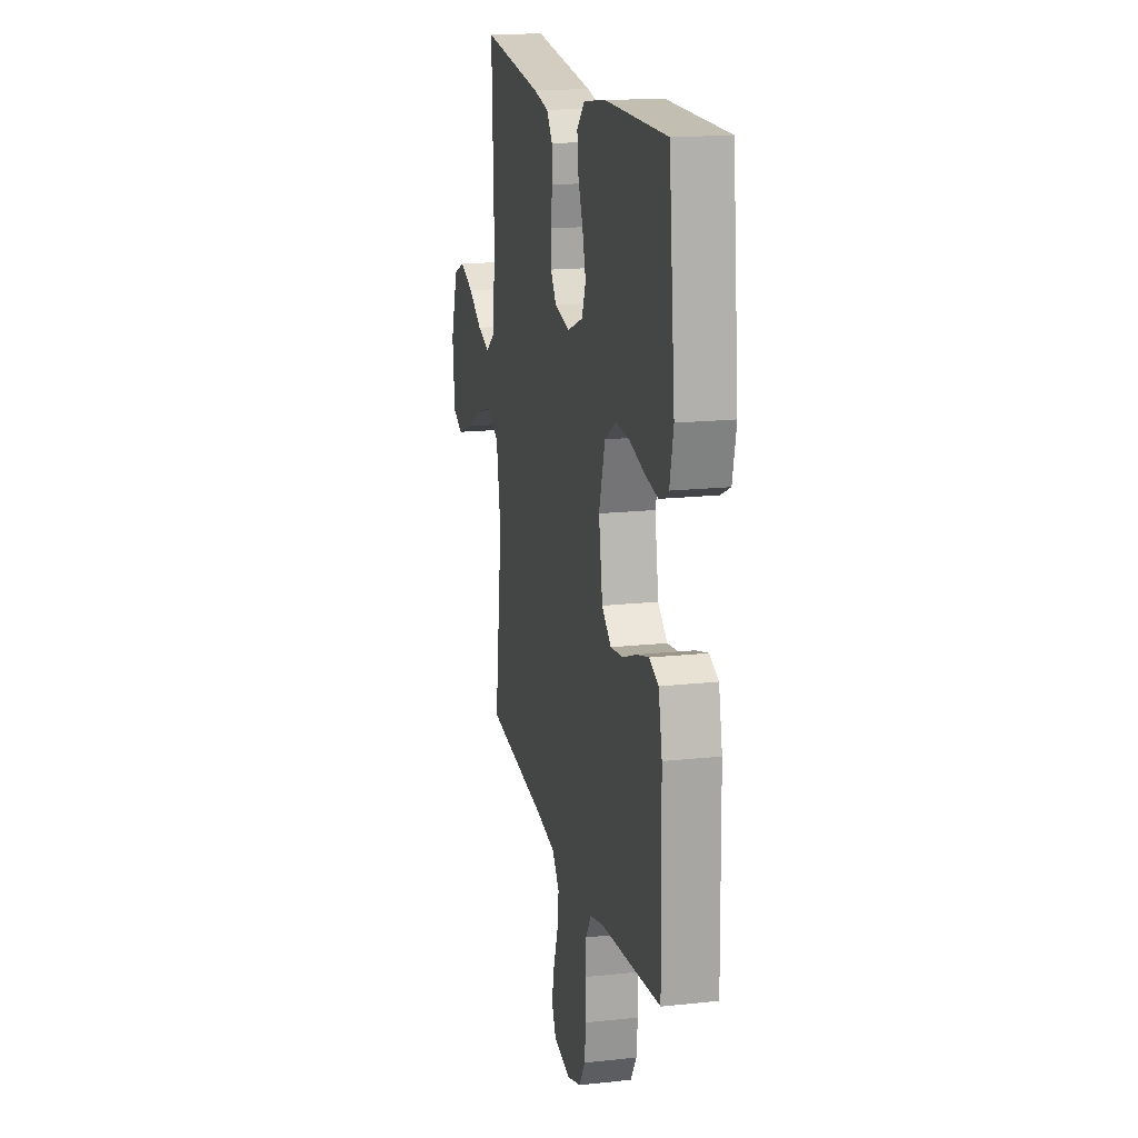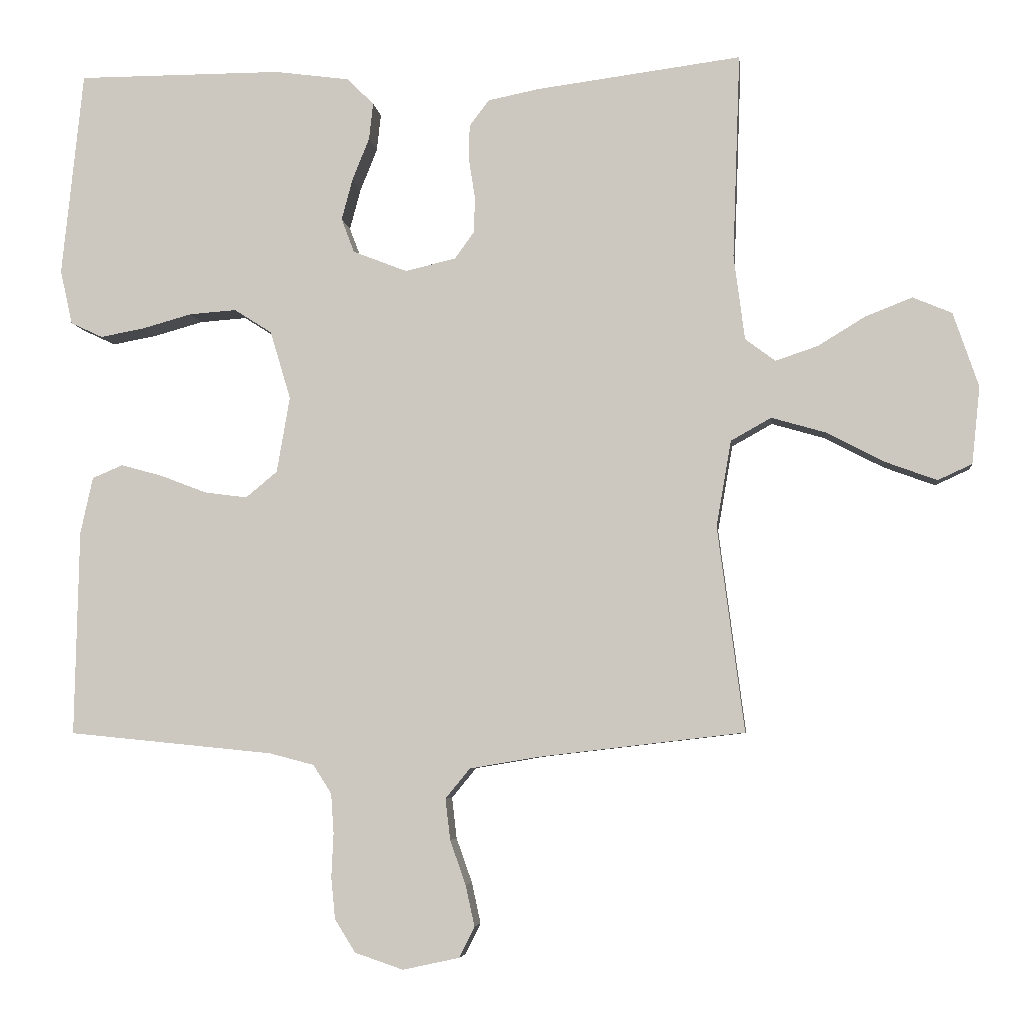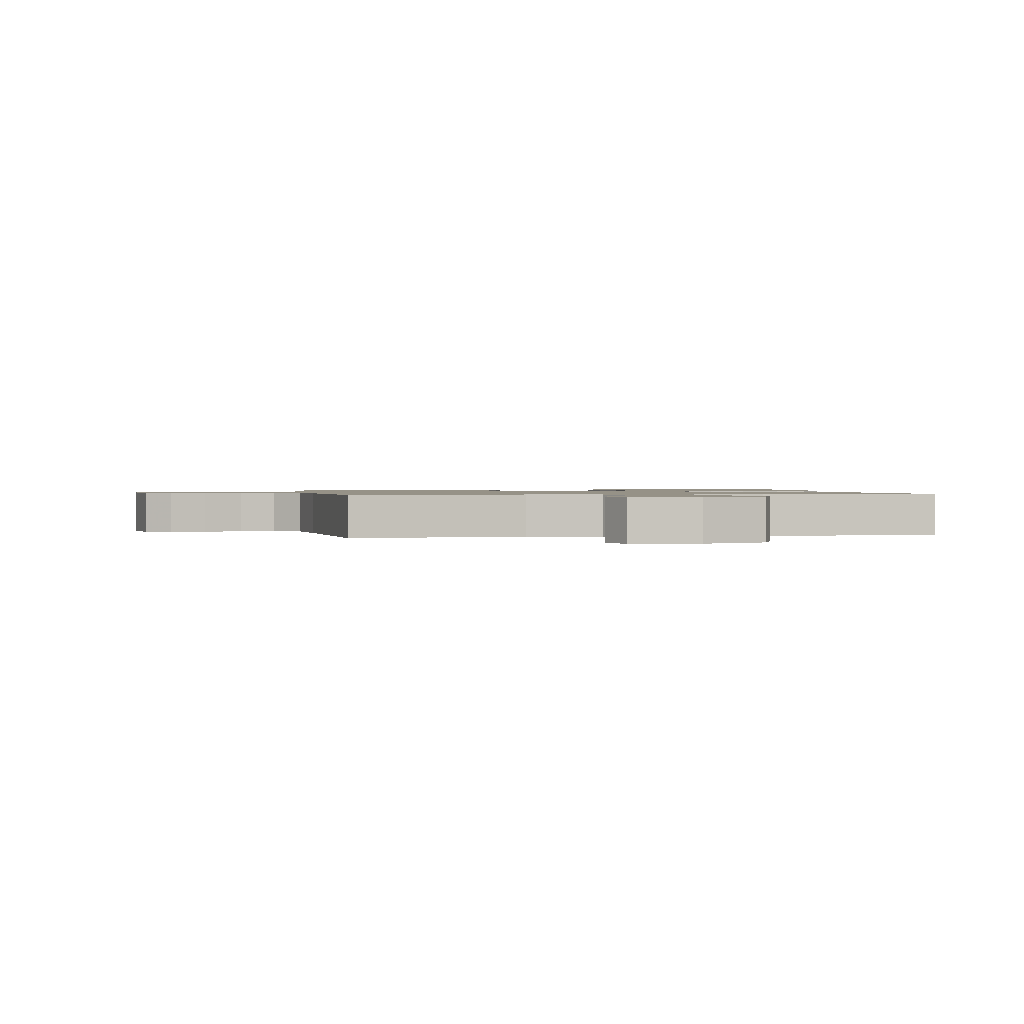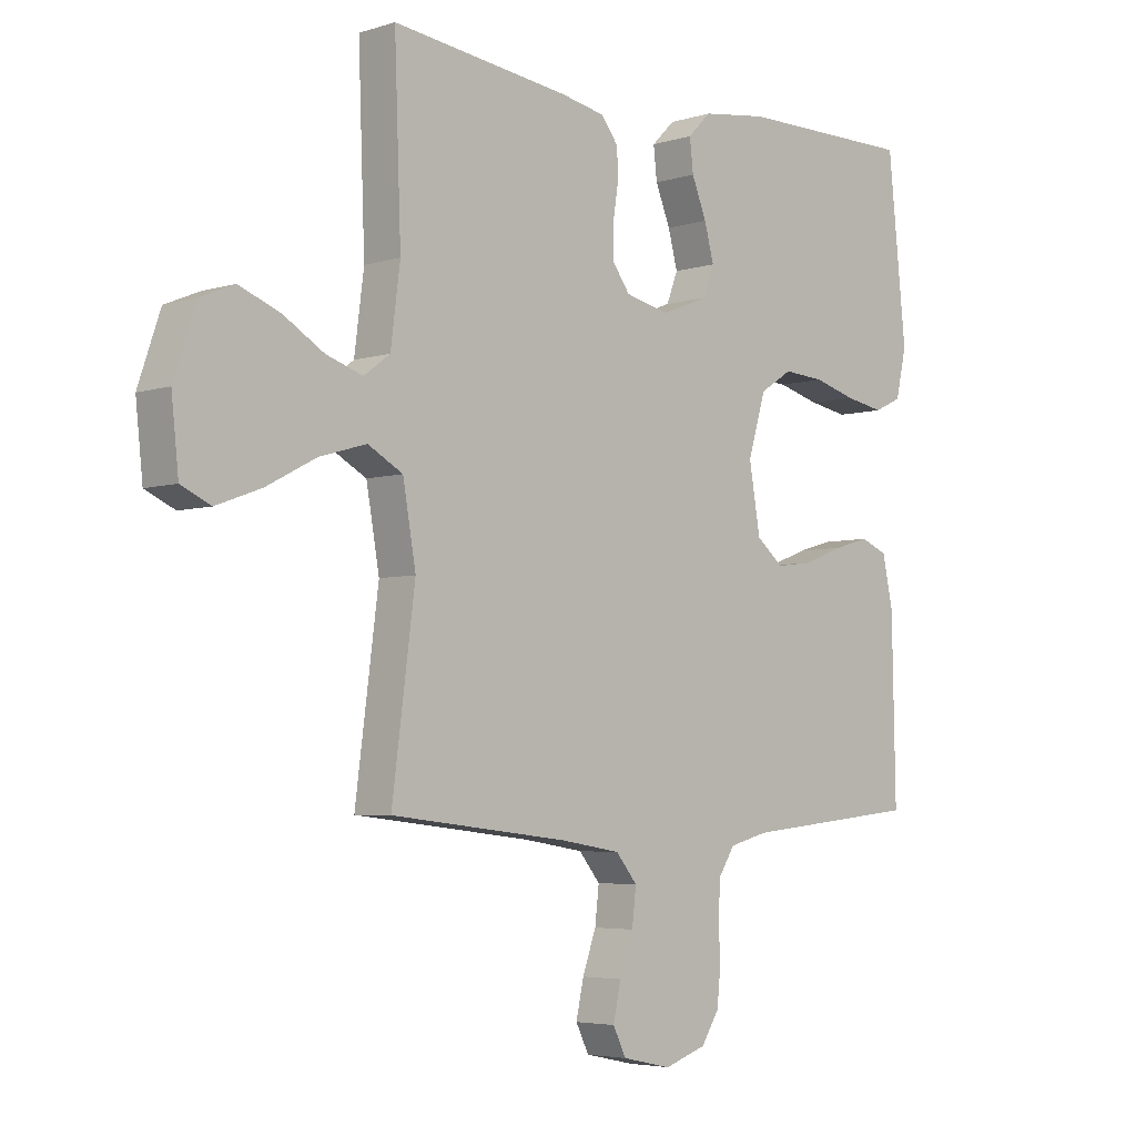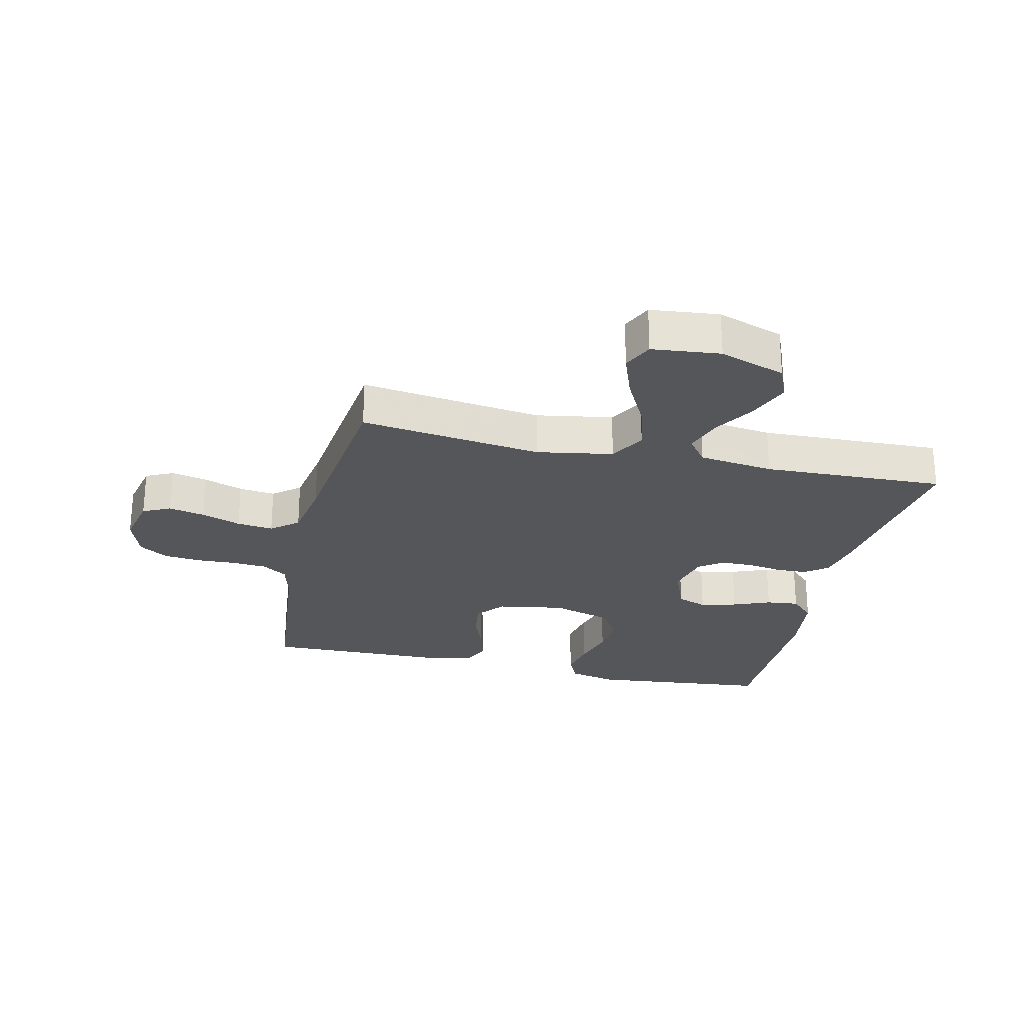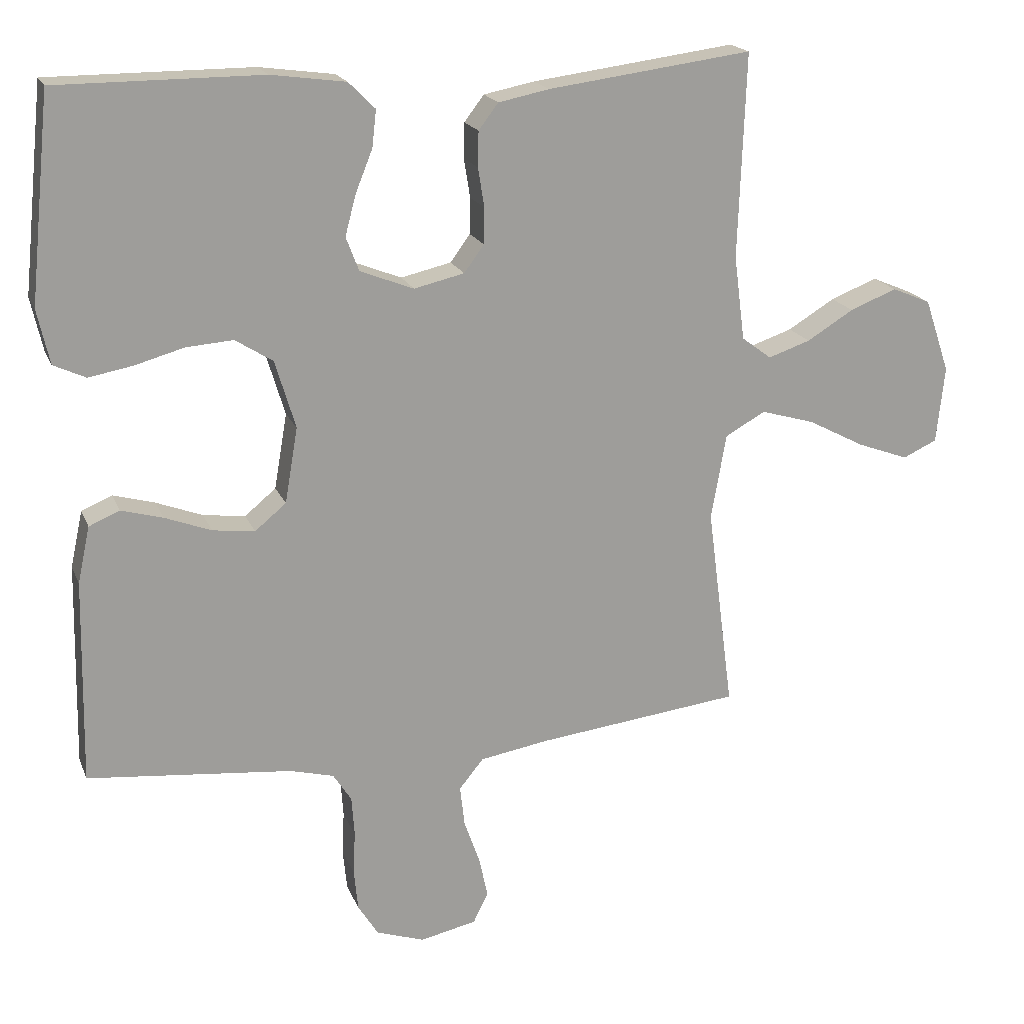
<metadata>
{"format":"obj","ext":"obj","renderer":"f3d","projection":"perspective","resolution":1024,"background":"white","views":[{"elev":17.1,"azim":77.7,"up":"+Z"},{"elev":-5.5,"azim":-173.4,"up":"+Z"},{"elev":1.1,"azim":-99.7,"up":"+Y"},{"elev":-4.5,"azim":-44.9,"up":"+Z"},{"elev":-25.7,"azim":-103.0,"up":"+Y"},{"elev":18.9,"azim":162.5,"up":"+Z"}]}
</metadata>
<code>
v -0.5 0.07 -0.5
v -0.461 0.07 -0.2
v -0.483 0.07 -0.074
v -0.542 0.07 -0.041
v -0.621 0.07 -0.064
v -0.705 0.07 -0.108
v -0.781 0.07 -0.136
v -0.831 0.07 -0.113
v -0.843 0.07 0
v -0.806 0.07 0.109
v -0.749 0.07 0.133
v -0.68 0.07 0.106
v -0.611 0.07 0.064
v -0.549 0.07 0.043
v -0.505 0.07 0.076
v -0.489 0.07 0.2
v -0.5 0.07 0.5
v -0.2 0.07 0.461
v -0.125 0.07 0.446
v -0.096 0.07 0.408
v -0.095 0.07 0.356
v -0.104 0.07 0.299
v -0.103 0.07 0.246
v -0.074 0.07 0.206
v 0 0.07 0.189
v 0.079 0.07 0.22
v 0.098 0.07 0.27
v 0.082 0.07 0.33
v 0.057 0.07 0.392
v 0.051 0.07 0.446
v 0.09 0.07 0.485
v 0.2 0.07 0.5
v 0.5 0.07 0.5
v 0.531 0.07 0.2
v 0.513 0.07 0.12
v 0.466 0.07 0.098
v 0.401 0.07 0.11
v 0.329 0.07 0.13
v 0.26 0.07 0.135
v 0.205 0.07 0.1
v 0.175 0.07 0
v 0.194 0.07 -0.111
v 0.24 0.07 -0.149
v 0.302 0.07 -0.141
v 0.37 0.07 -0.115
v 0.431 0.07 -0.098
v 0.476 0.07 -0.117
v 0.494 0.07 -0.2
v 0.5 0.07 -0.5
v 0.2 0.07 -0.53
v 0.135 0.07 -0.547
v 0.108 0.07 -0.589
v 0.104 0.07 -0.647
v 0.107 0.07 -0.711
v 0.101 0.07 -0.772
v 0.071 0.07 -0.82
v 0 0.07 -0.844
v -0.083 0.07 -0.826
v -0.105 0.07 -0.781
v -0.092 0.07 -0.721
v -0.069 0.07 -0.656
v -0.062 0.07 -0.596
v -0.098 0.07 -0.552
v -0.2 0.07 -0.535
v -0.5 0 -0.5
v -0.461 0 -0.2
v -0.483 0 -0.074
v -0.542 0 -0.041
v -0.621 0 -0.064
v -0.705 0 -0.108
v -0.781 0 -0.136
v -0.831 0 -0.113
v -0.843 0 0
v -0.806 0 0.109
v -0.749 0 0.133
v -0.68 0 0.106
v -0.611 0 0.064
v -0.549 0 0.043
v -0.505 0 0.076
v -0.489 0 0.2
v -0.5 0 0.5
v -0.2 0 0.461
v -0.125 0 0.446
v -0.096 0 0.408
v -0.095 0 0.356
v -0.104 0 0.299
v -0.103 0 0.246
v -0.074 0 0.206
v 0 0 0.189
v 0.079 0 0.22
v 0.098 0 0.27
v 0.082 0 0.33
v 0.057 0 0.392
v 0.051 0 0.446
v 0.09 0 0.485
v 0.2 0 0.5
v 0.5 0 0.5
v 0.531 0 0.2
v 0.513 0 0.12
v 0.466 0 0.098
v 0.401 0 0.11
v 0.329 0 0.13
v 0.26 0 0.135
v 0.205 0 0.1
v 0.175 0 0
v 0.194 0 -0.111
v 0.24 0 -0.149
v 0.302 0 -0.141
v 0.37 0 -0.115
v 0.431 0 -0.098
v 0.476 0 -0.117
v 0.494 0 -0.2
v 0.5 0 -0.5
v 0.2 0 -0.53
v 0.135 0 -0.547
v 0.108 0 -0.589
v 0.104 0 -0.647
v 0.107 0 -0.711
v 0.101 0 -0.772
v 0.071 0 -0.82
v 0 0 -0.844
v -0.083 0 -0.826
v -0.105 0 -0.781
v -0.092 0 -0.721
v -0.069 0 -0.656
v -0.062 0 -0.596
v -0.098 0 -0.552
v -0.2 0 -0.535
f 59 60 61
f 58 59 61
f 57 58 61
f 56 57 61
f 55 56 61
f 54 55 61
f 53 54 61
f 52 53 61 62
f 51 52 62 63
f 48 49 50
f 47 48 50
f 46 47 50
f 45 46 50
f 44 45 50
f 51 63 64
f 50 51 64
f 44 50 64
f 43 44 64
f 36 37 38
f 35 36 38
f 34 35 38
f 33 34 38
f 32 33 38
f 31 32 38
f 30 31 38
f 29 30 38
f 28 29 38
f 27 28 38 39
f 26 27 39 40
f 20 21 22
f 19 20 22
f 18 19 22
f 17 18 22
f 16 17 22
f 15 16 22 23
f 14 15 23 24
f 11 12 13
f 10 11 13
f 9 10 13
f 8 9 13
f 7 8 13
f 6 7 13
f 5 6 13
f 4 5 13 14
f 14 24 25
f 4 14 25
f 3 4 25
f 64 1 2
f 43 64 2
f 42 43 2
f 26 40 41
f 26 41 42
f 25 26 42
f 3 25 42
f 2 3 42
f 125 124 123
f 125 123 122
f 125 122 121
f 125 121 120
f 125 120 119
f 125 119 118
f 125 118 117
f 126 125 117 116
f 127 126 116 115
f 114 113 112
f 114 112 111
f 114 111 110
f 114 110 109
f 114 109 108
f 128 127 115
f 128 115 114
f 128 114 108
f 128 108 107
f 102 101 100
f 102 100 99
f 102 99 98
f 102 98 97
f 102 97 96
f 102 96 95
f 102 95 94
f 102 94 93
f 102 93 92
f 103 102 92 91
f 104 103 91 90
f 86 85 84
f 86 84 83
f 86 83 82
f 86 82 81
f 86 81 80
f 87 86 80 79
f 88 87 79 78
f 77 76 75
f 77 75 74
f 77 74 73
f 77 73 72
f 77 72 71
f 77 71 70
f 77 70 69
f 78 77 69 68
f 89 88 78
f 89 78 68
f 89 68 67
f 66 65 128
f 66 128 107
f 66 107 106
f 105 104 90
f 106 105 90
f 106 90 89
f 106 89 67
f 106 67 66
f 1 65 66 2
f 2 66 67 3
f 3 67 68 4
f 4 68 69 5
f 5 69 70 6
f 6 70 71 7
f 7 71 72 8
f 8 72 73 9
f 9 73 74 10
f 10 74 75 11
f 11 75 76 12
f 12 76 77 13
f 13 77 78 14
f 14 78 79 15
f 15 79 80 16
f 16 80 81 17
f 17 81 82 18
f 18 82 83 19
f 19 83 84 20
f 20 84 85 21
f 21 85 86 22
f 22 86 87 23
f 23 87 88 24
f 24 88 89 25
f 25 89 90 26
f 26 90 91 27
f 27 91 92 28
f 28 92 93 29
f 29 93 94 30
f 30 94 95 31
f 31 95 96 32
f 32 96 97 33
f 33 97 98 34
f 34 98 99 35
f 35 99 100 36
f 36 100 101 37
f 37 101 102 38
f 38 102 103 39
f 39 103 104 40
f 40 104 105 41
f 41 105 106 42
f 42 106 107 43
f 43 107 108 44
f 44 108 109 45
f 45 109 110 46
f 46 110 111 47
f 47 111 112 48
f 48 112 113 49
f 49 113 114 50
f 50 114 115 51
f 51 115 116 52
f 52 116 117 53
f 53 117 118 54
f 54 118 119 55
f 55 119 120 56
f 56 120 121 57
f 57 121 122 58
f 58 122 123 59
f 59 123 124 60
f 60 124 125 61
f 61 125 126 62
f 62 126 127 63
f 63 127 128 64
f 64 128 65 1

</code>
